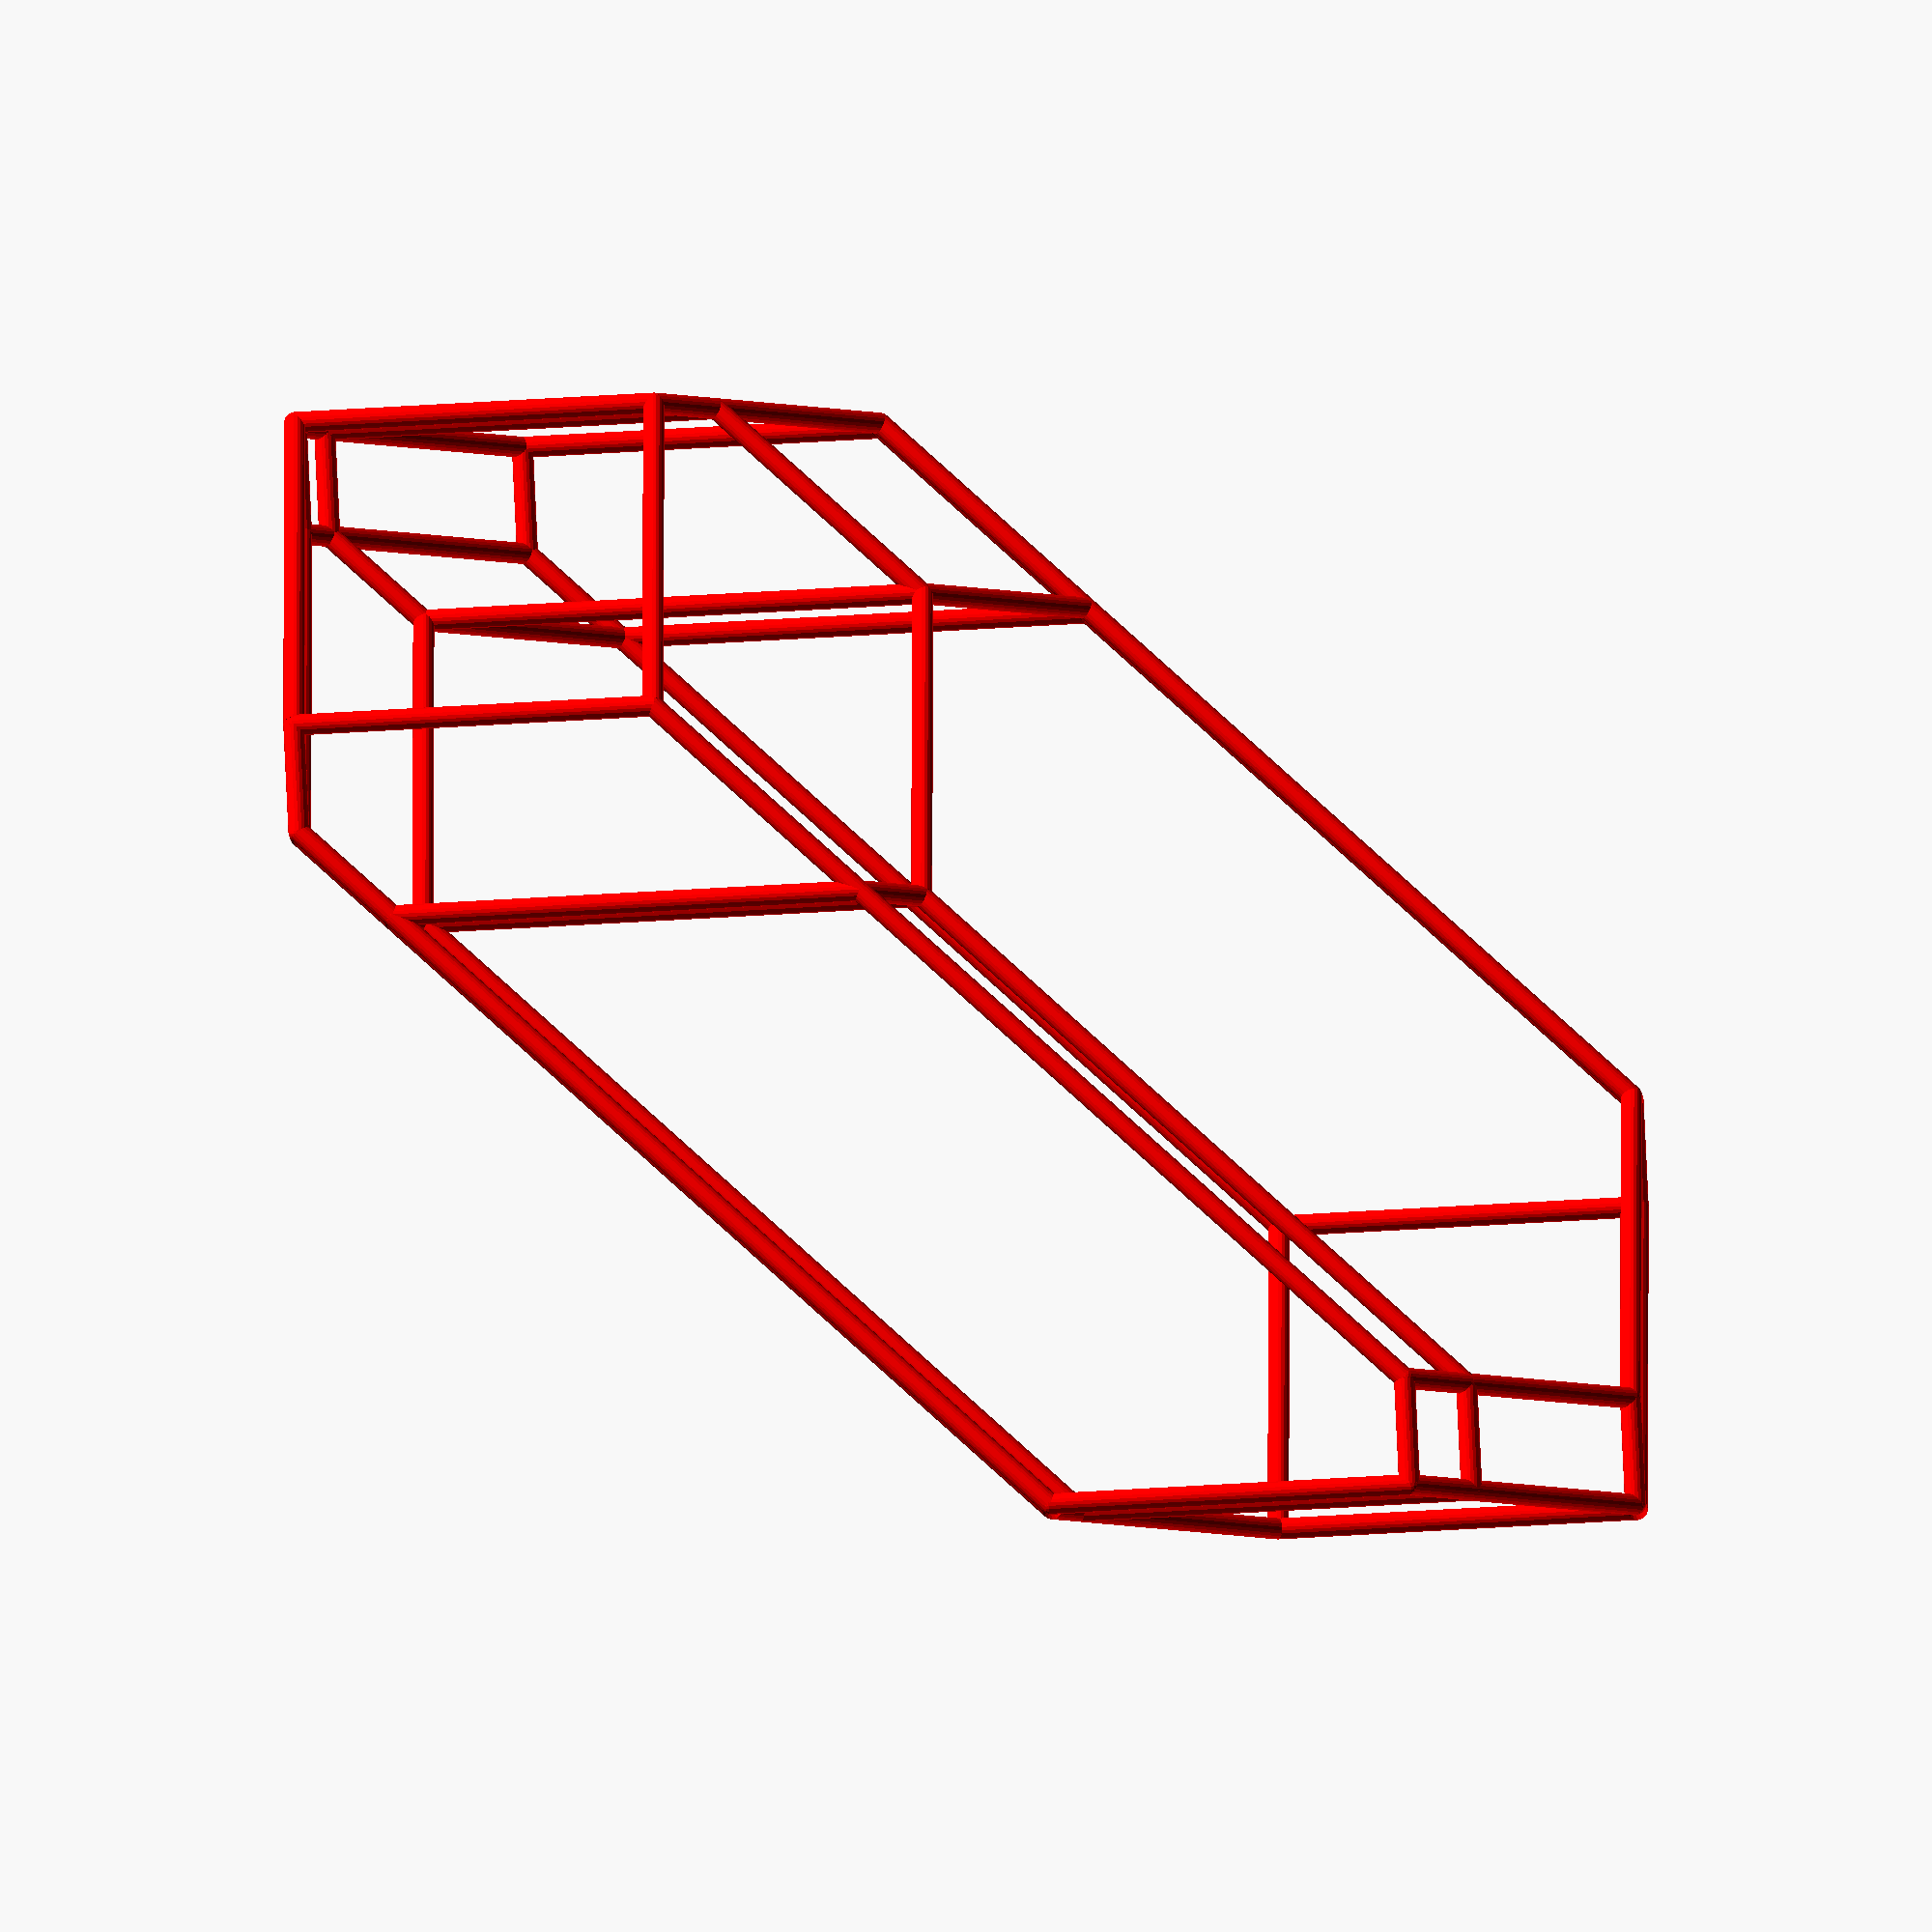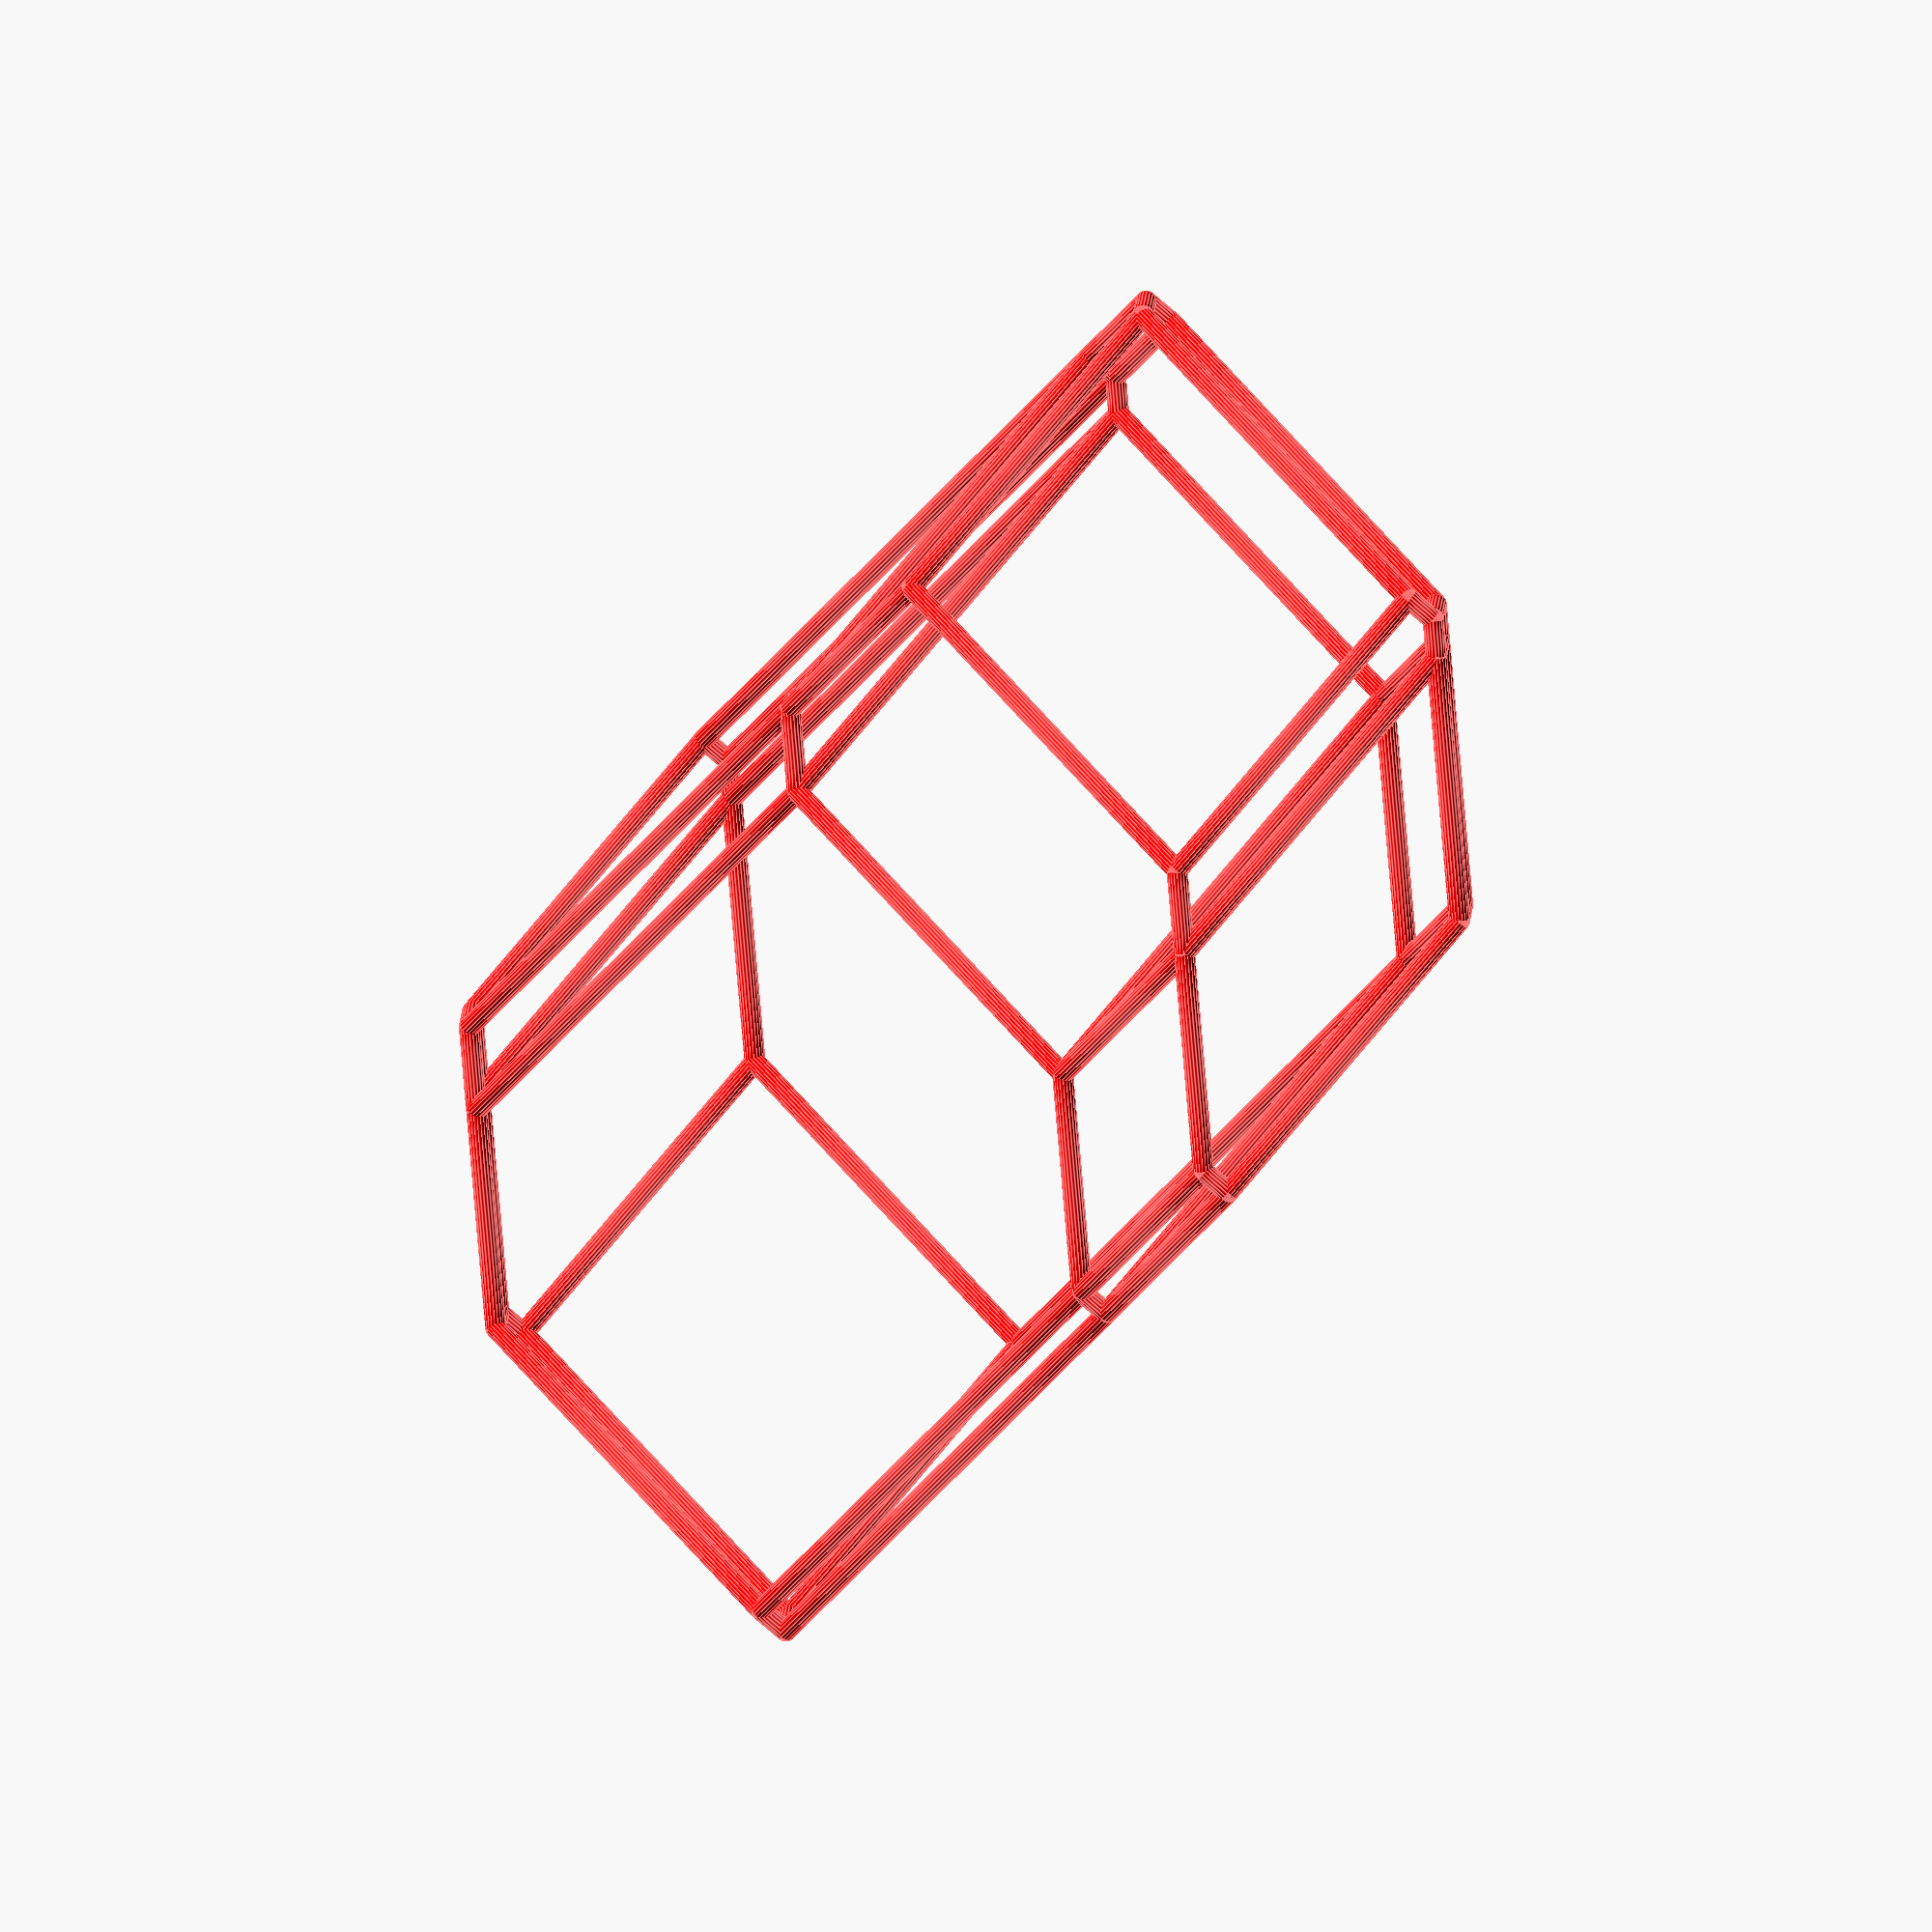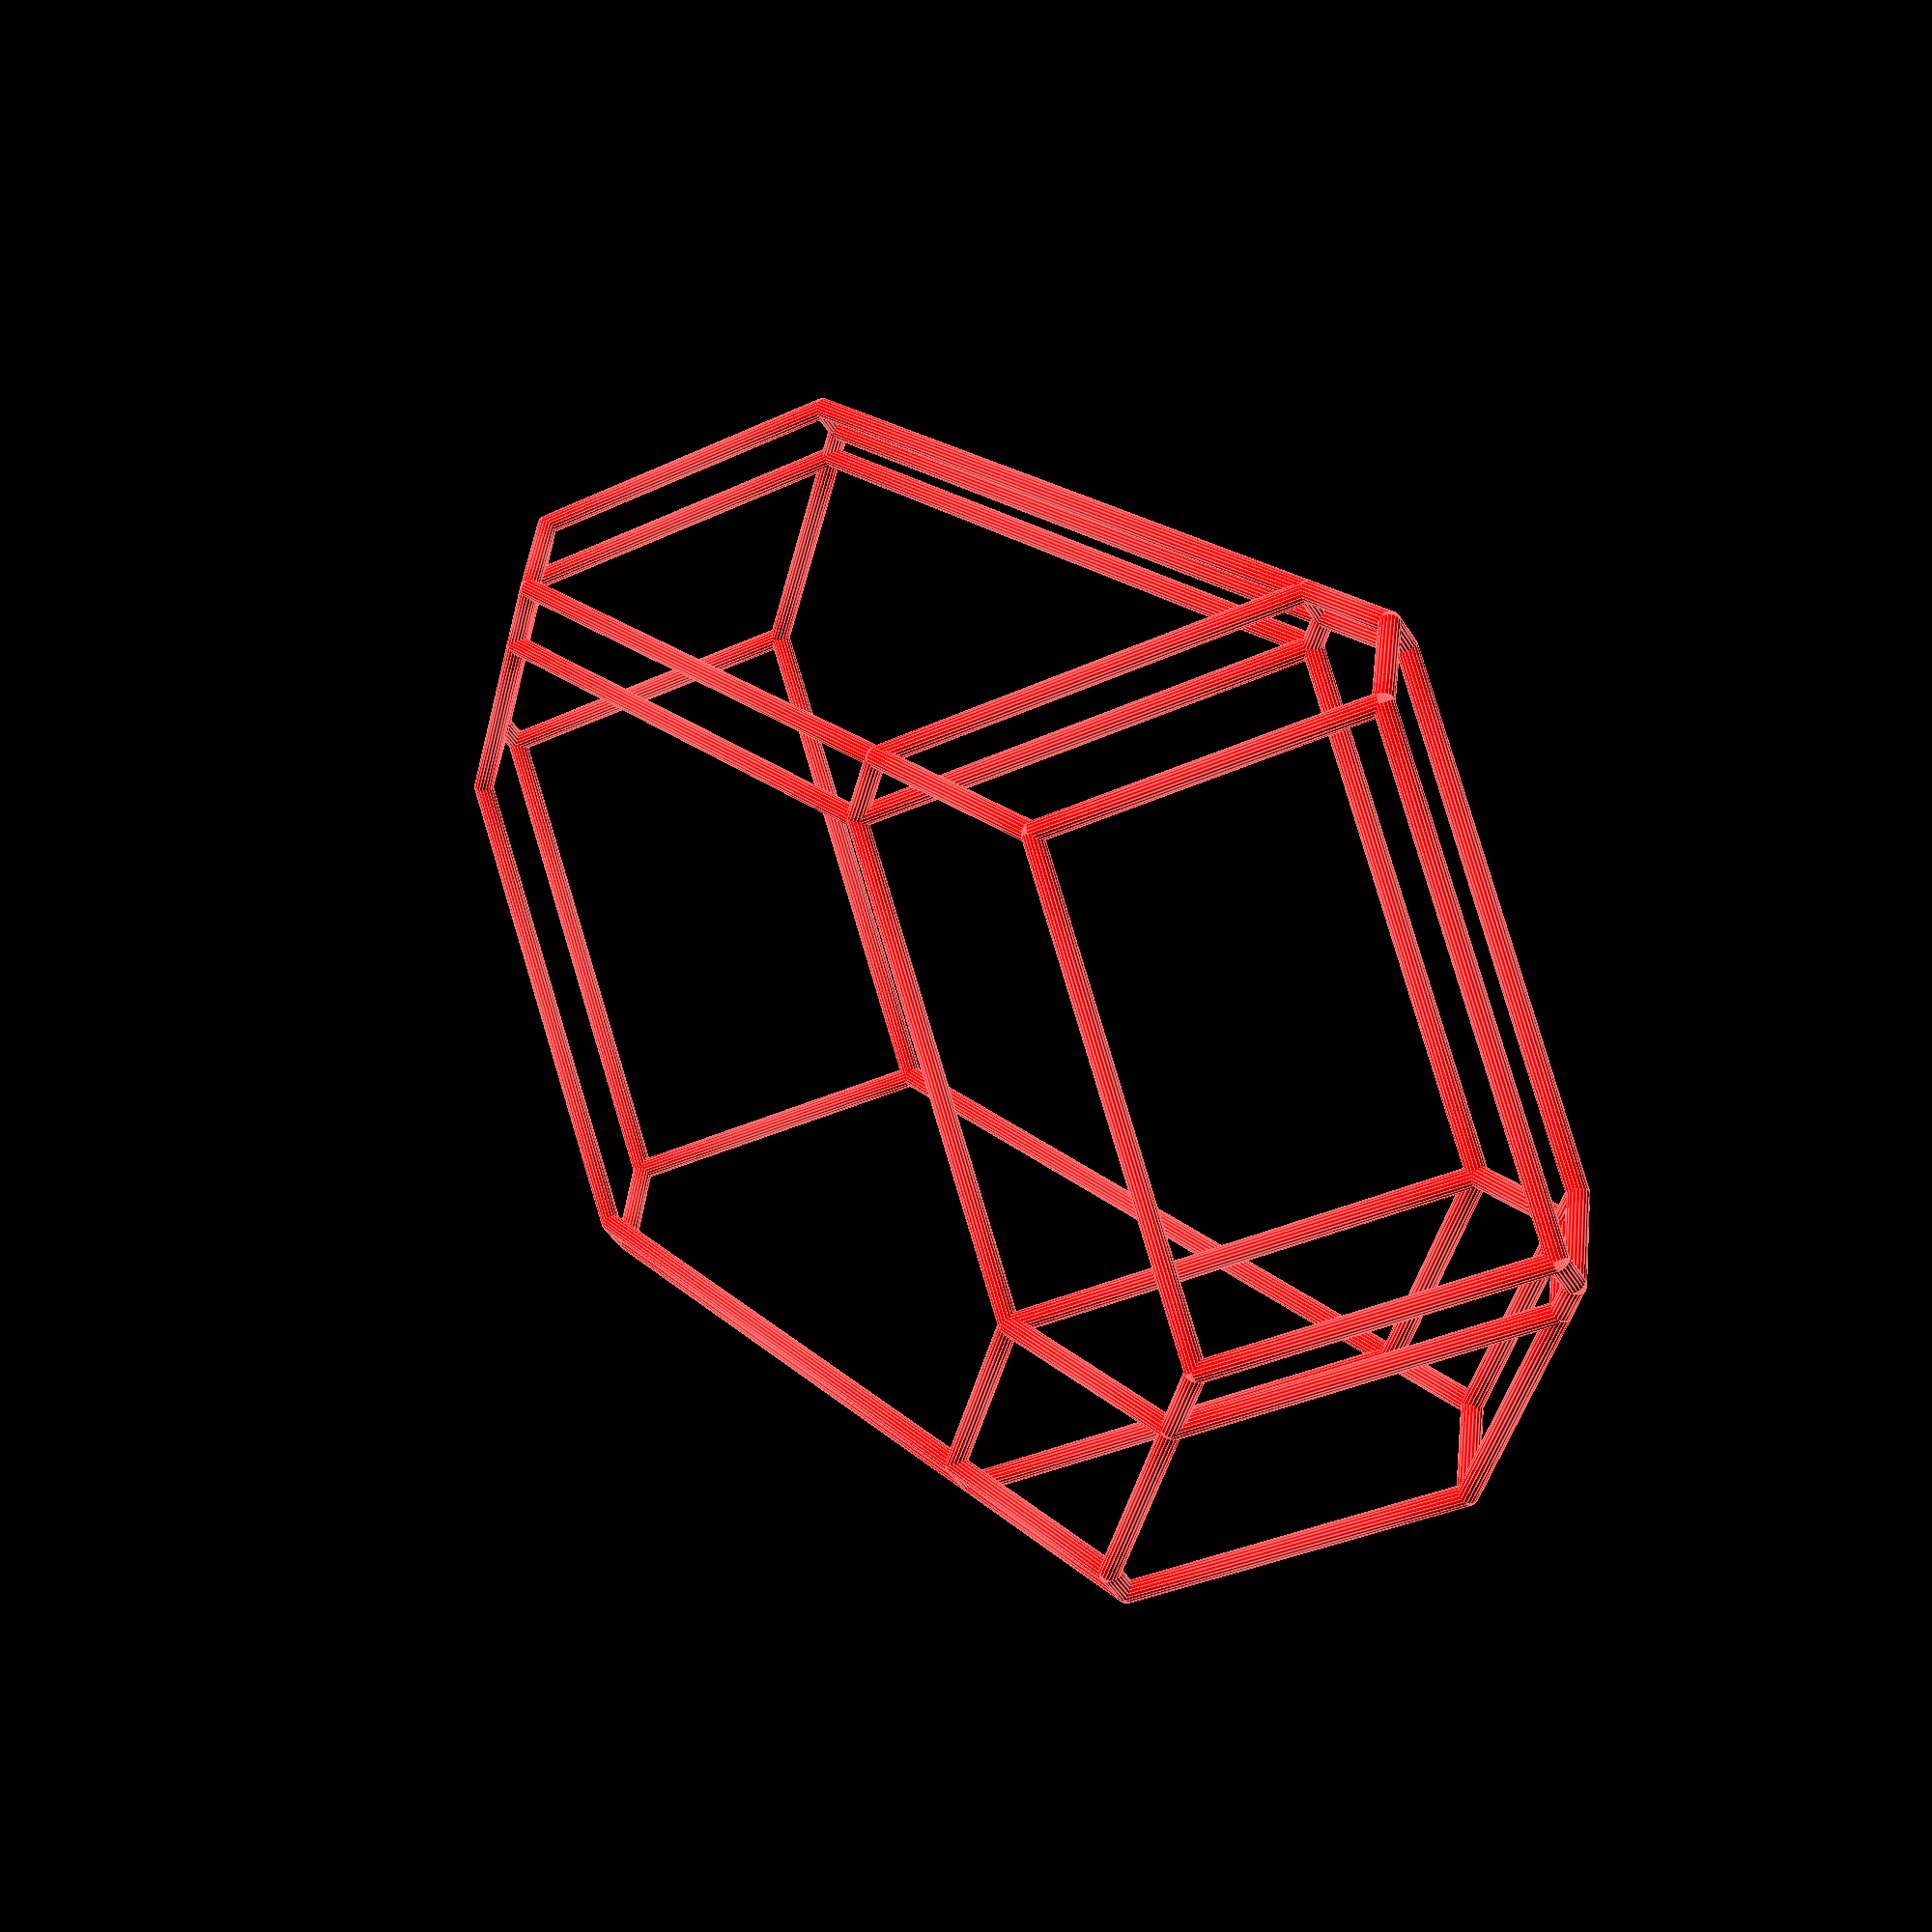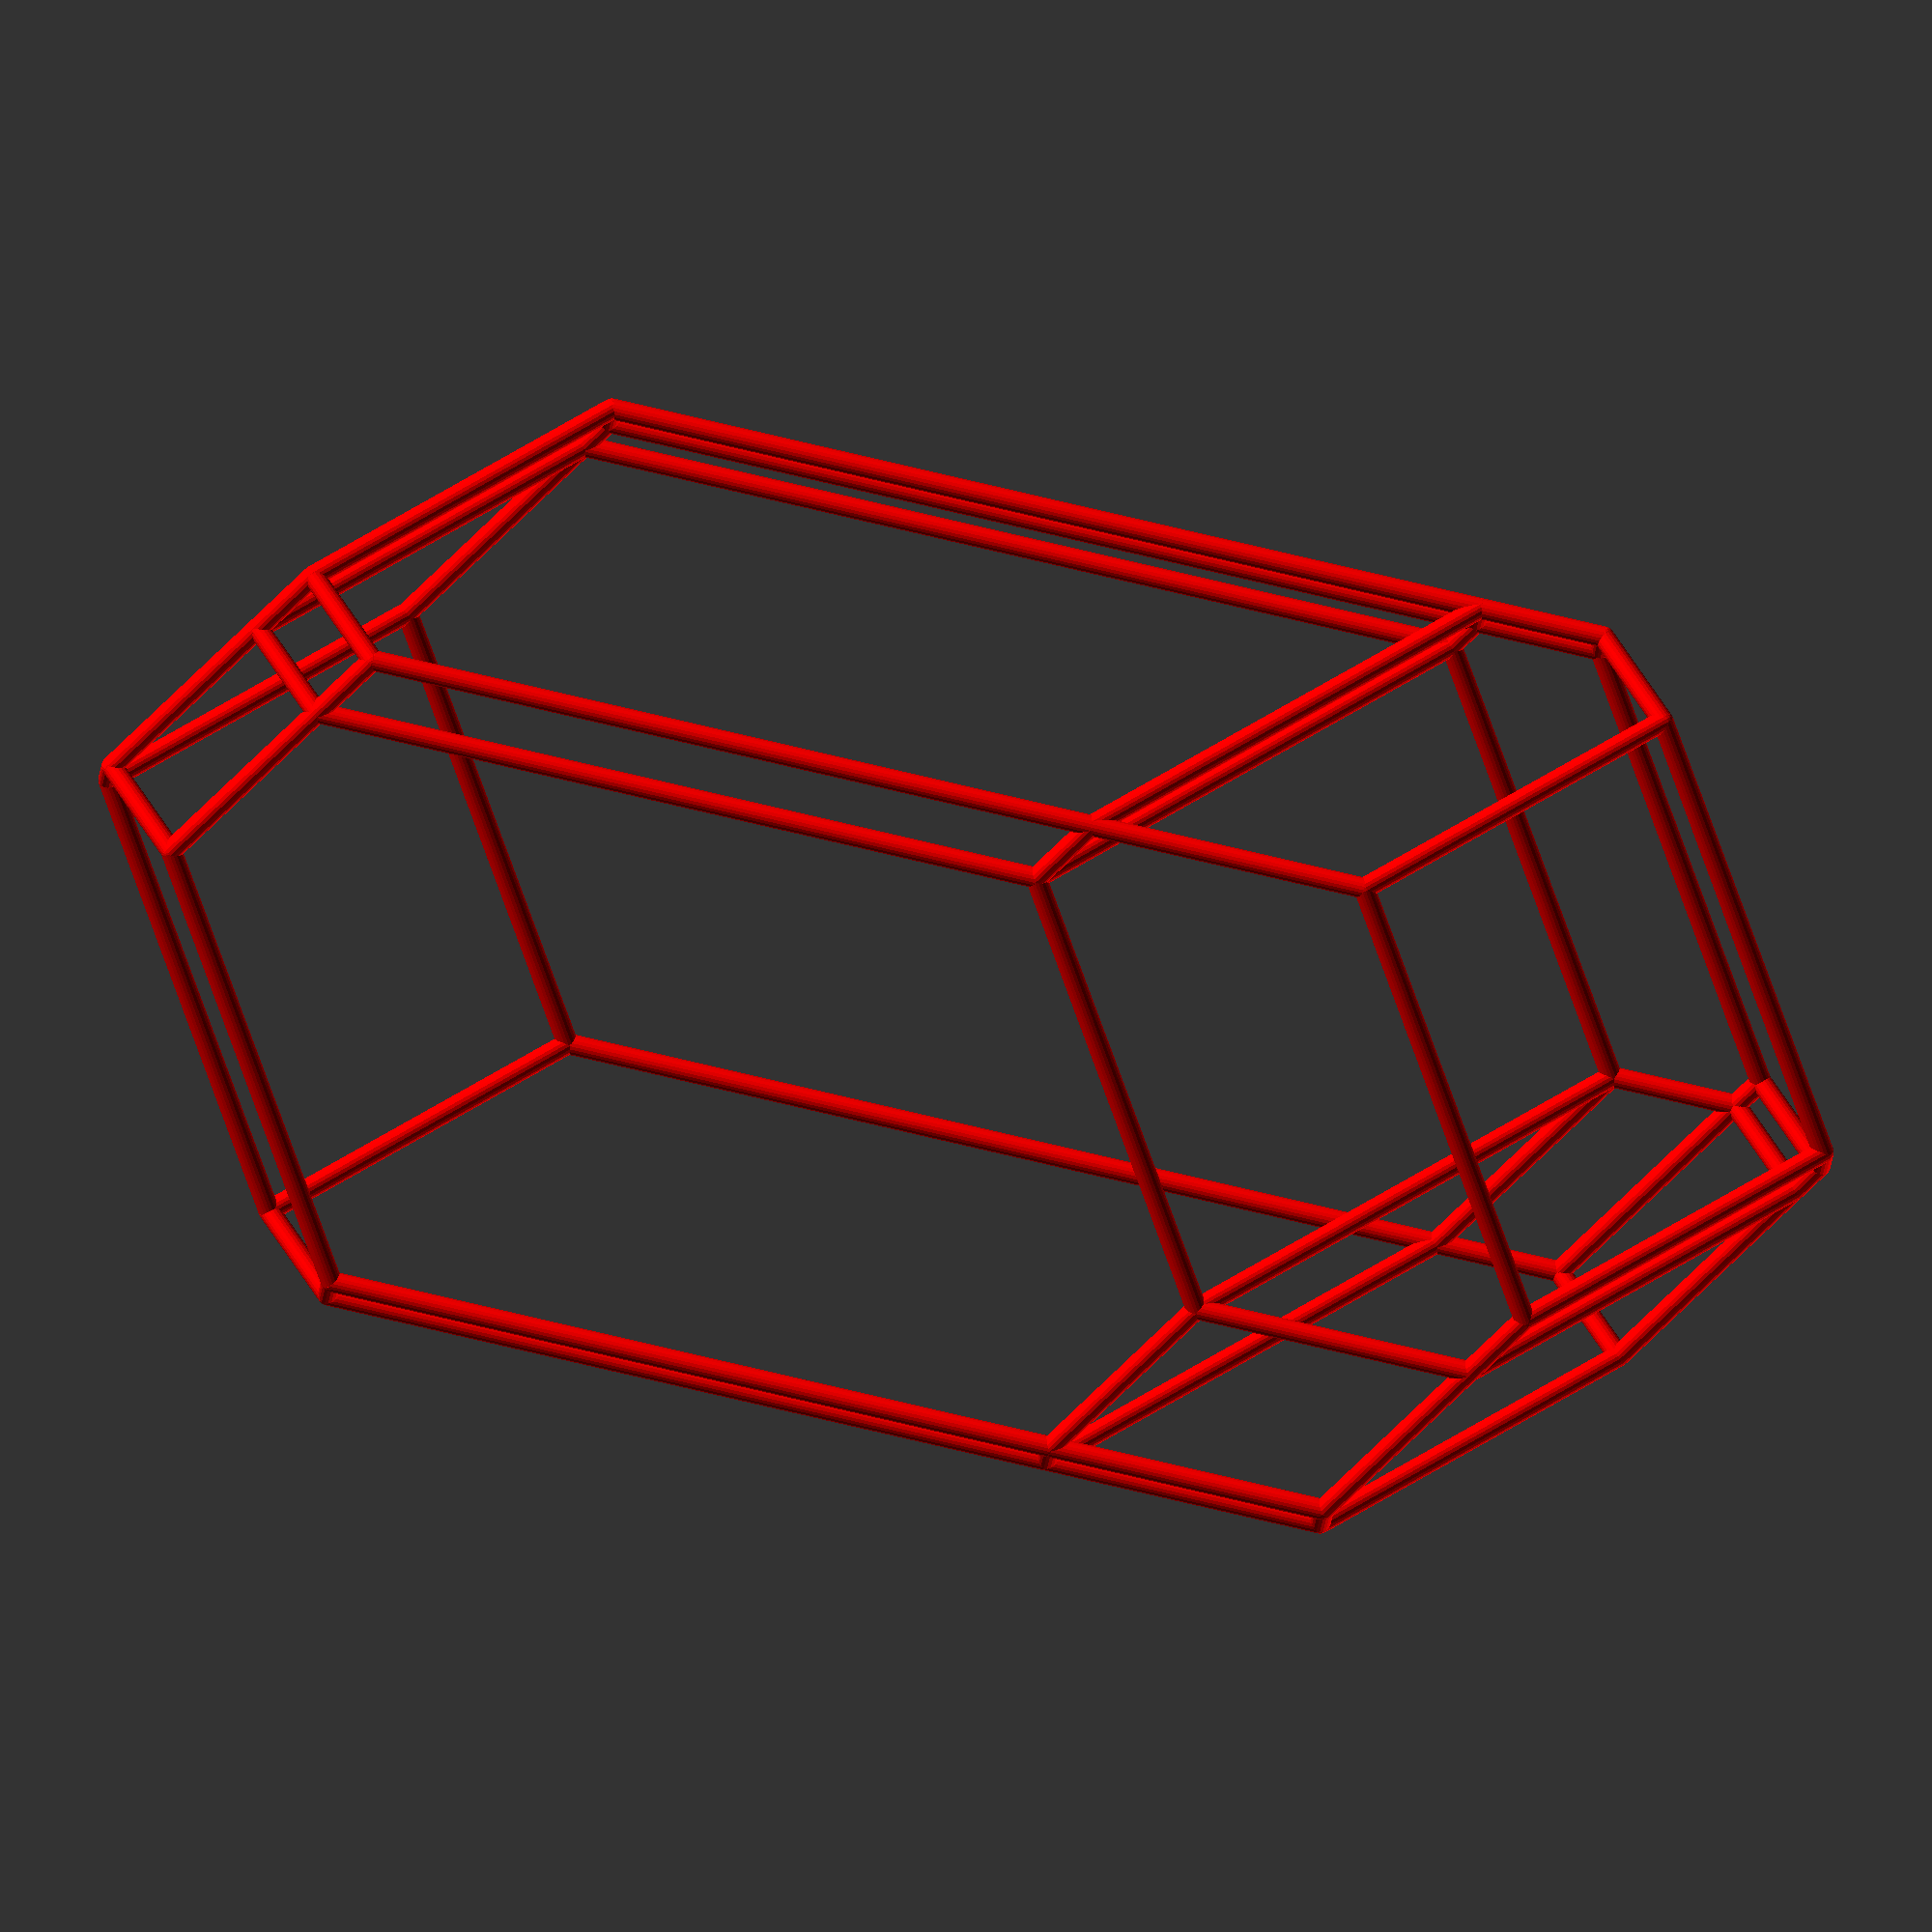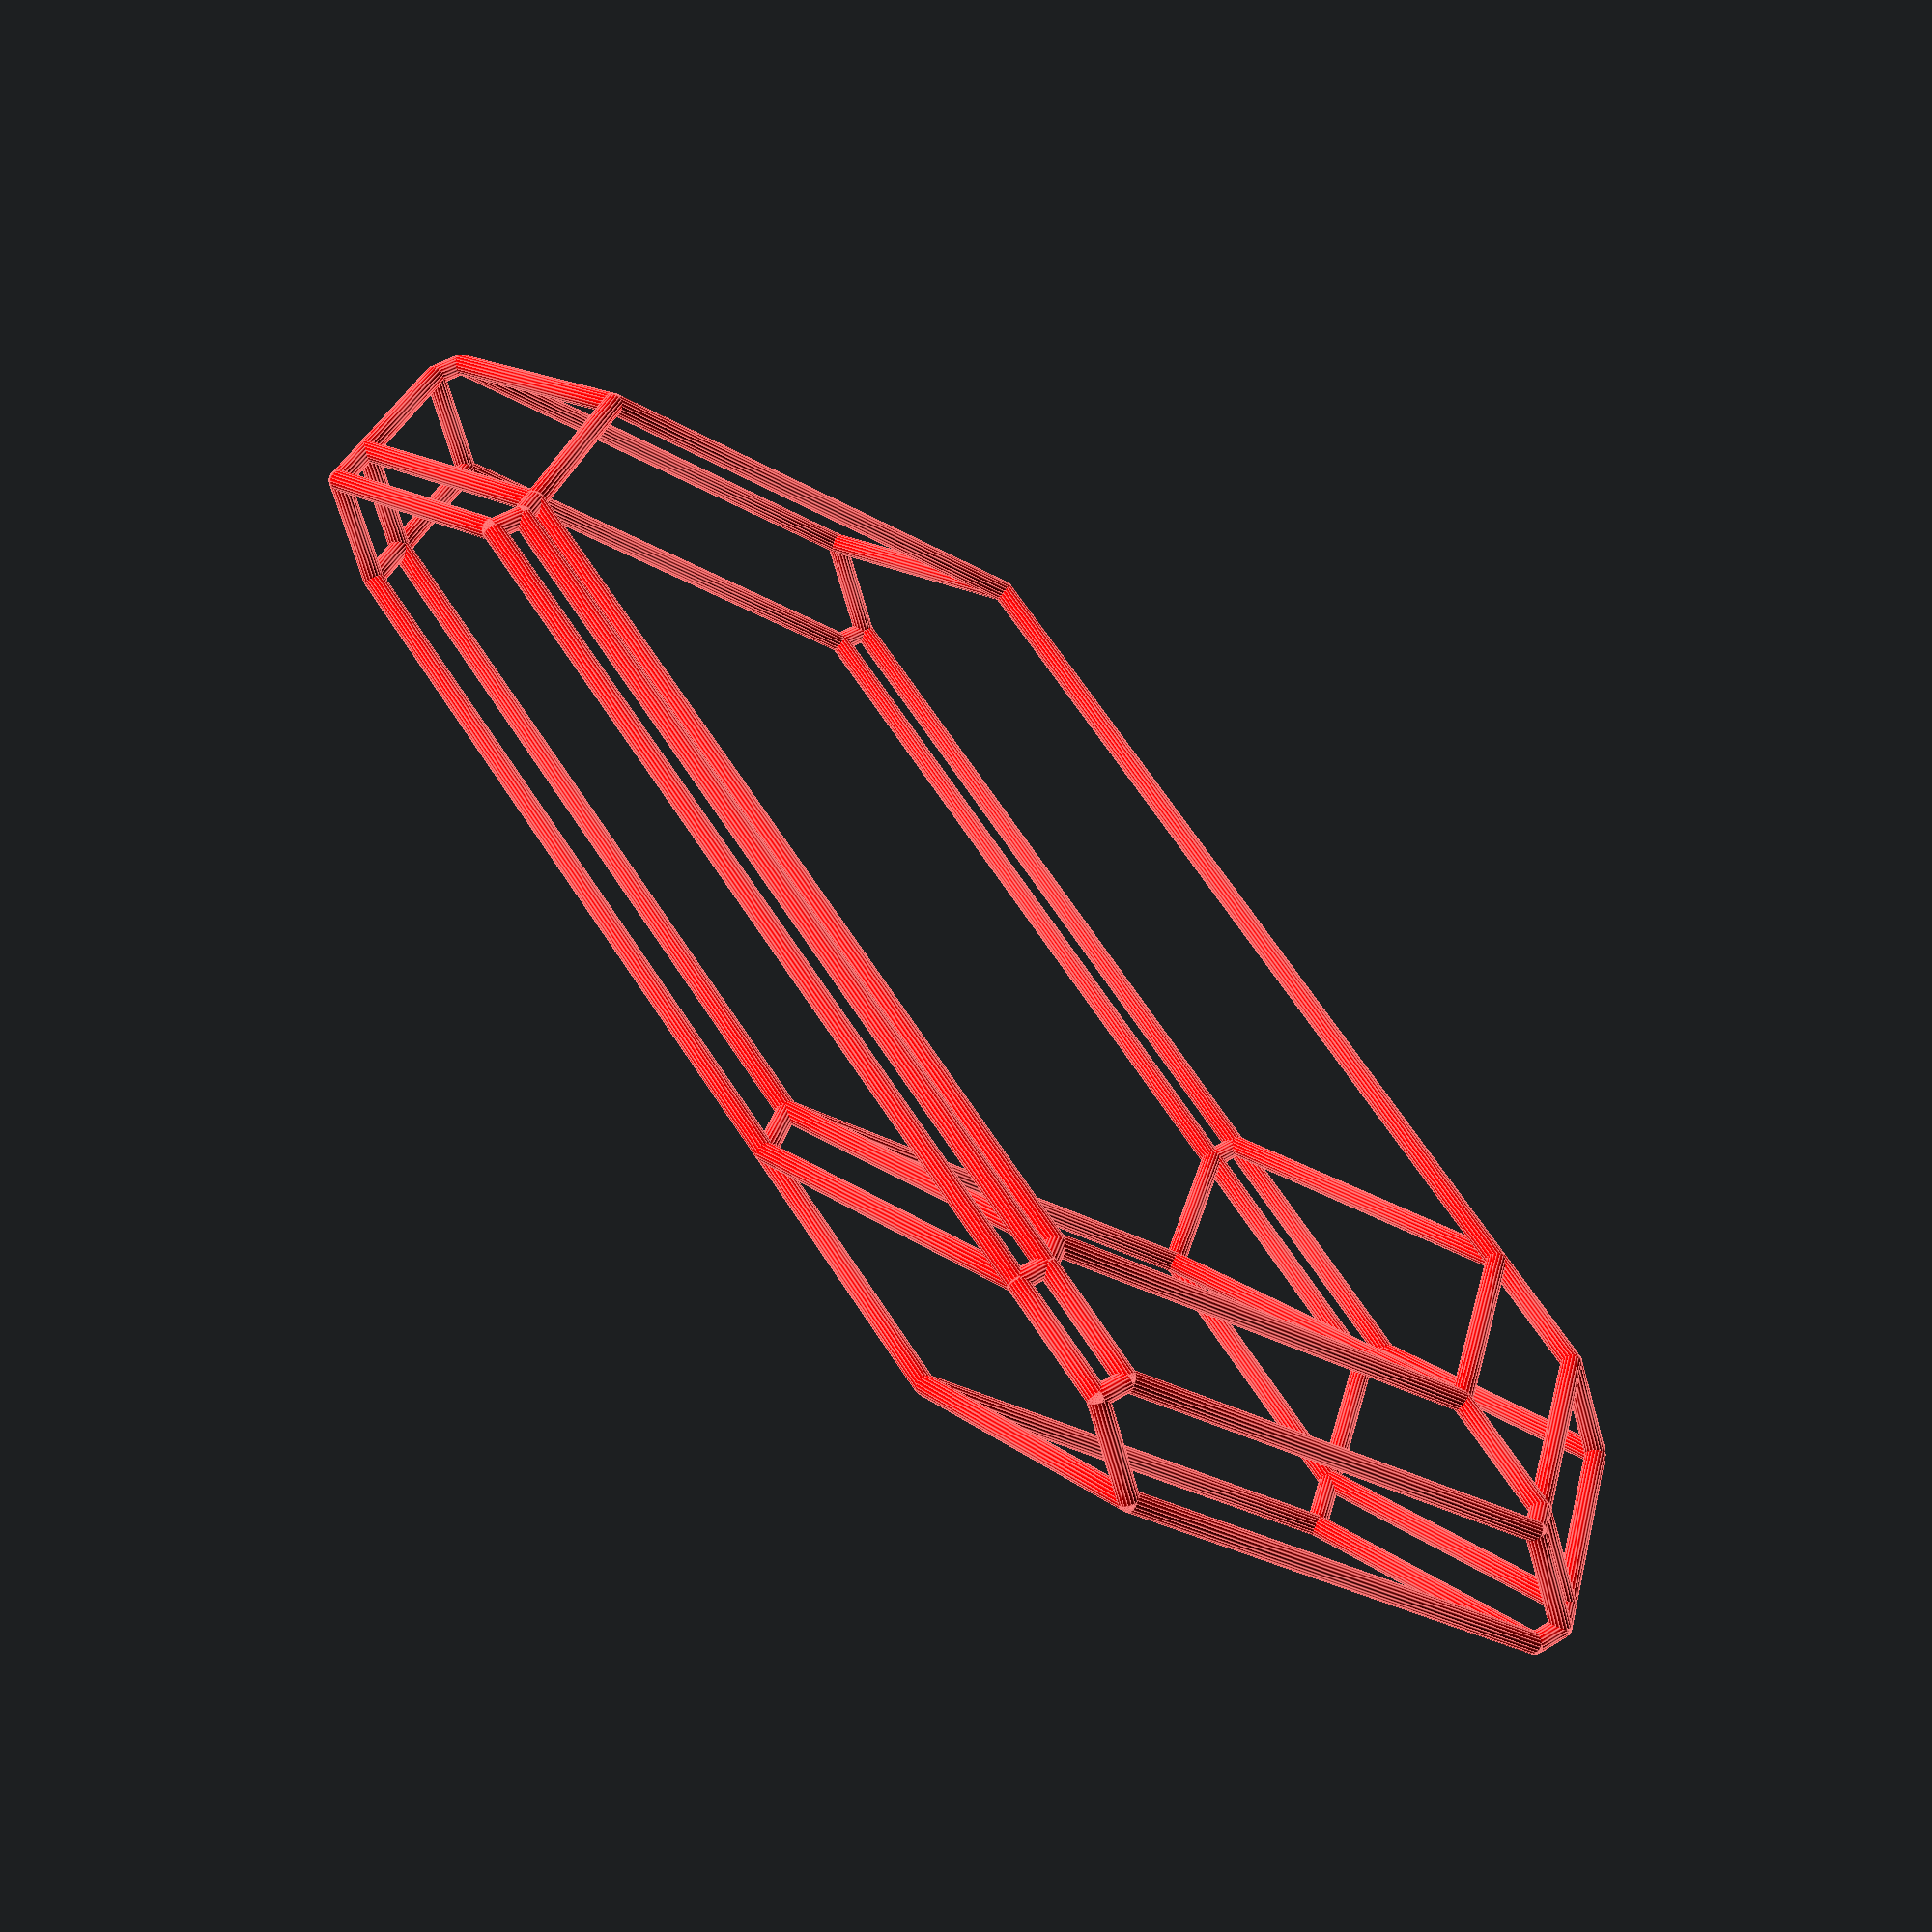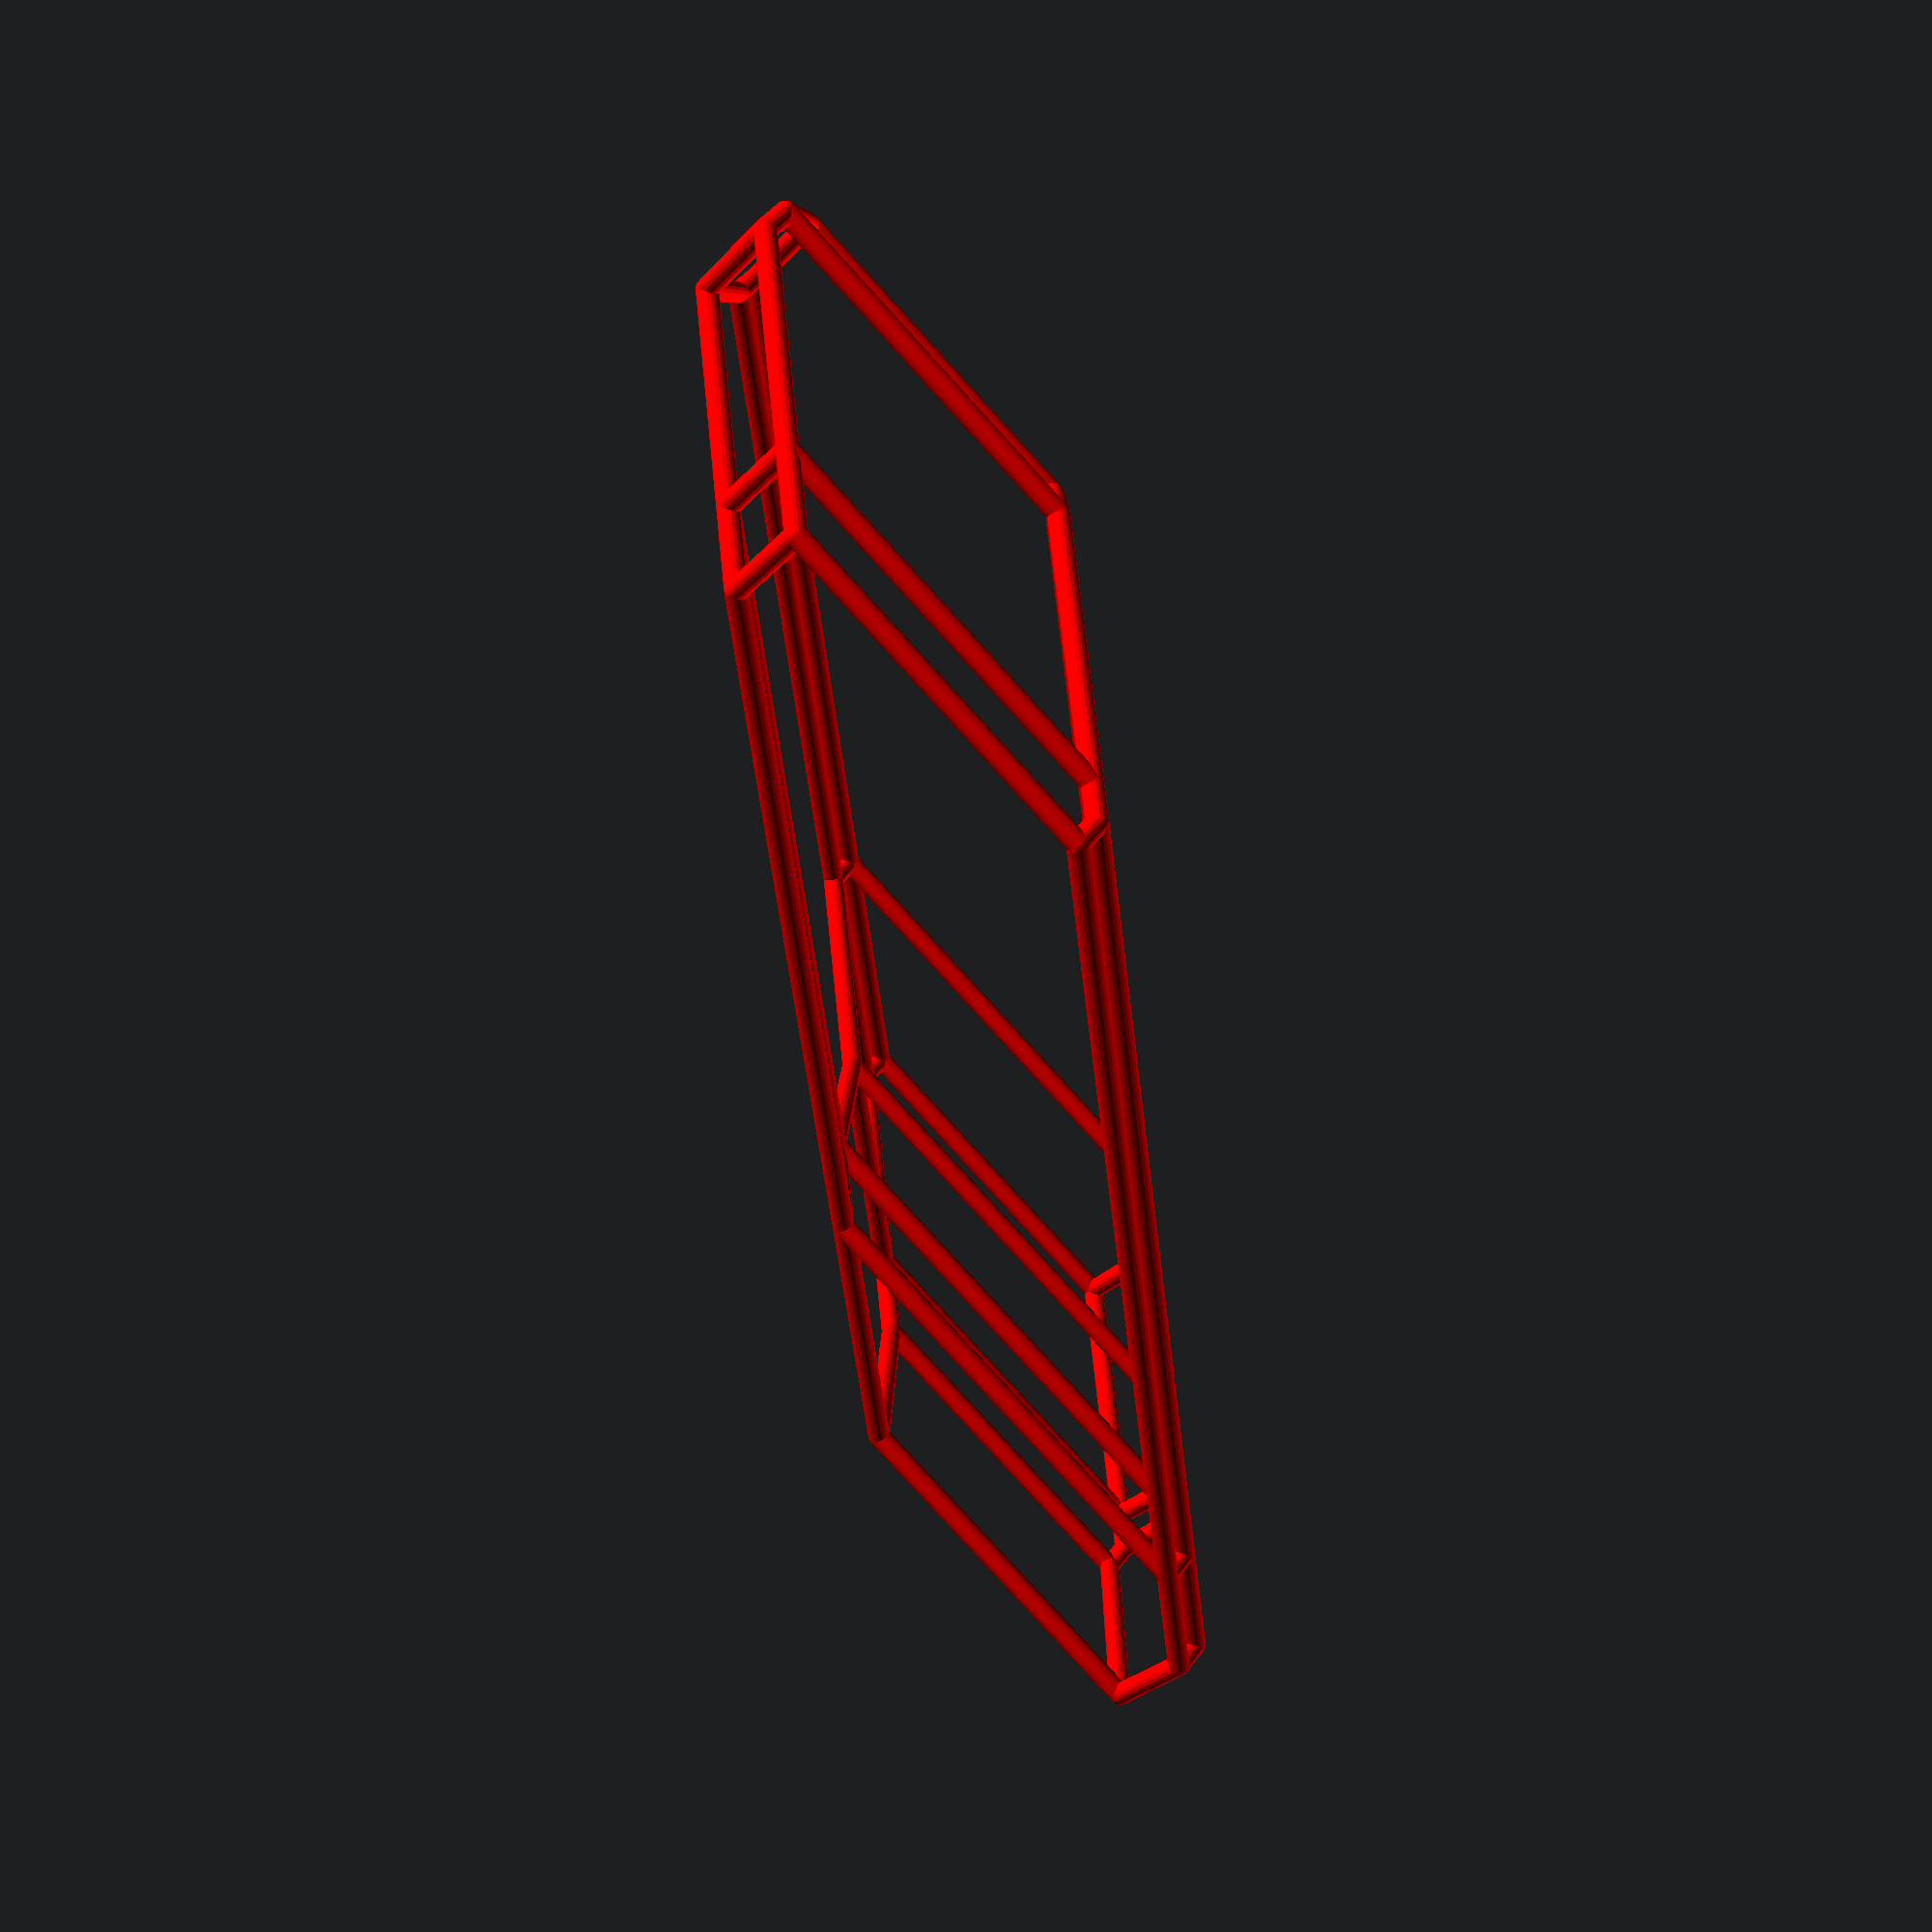
<openscad>
// Based from Florent Hivert's code

$fn=20;

module convex_poly(l) {
     hull() { for (point=l) translate (point) cube(0.0001); }
};

module cylinder_ep(p1, p2, r1, r2) {
    
     translate(p1) sphere(r=r1, center=true);
     translate(p2) sphere(r=r2, center=true);
     vector = [p2[0] - p1[0], p2[1] - p1[1], p2[2] - p1[2]];
     distance = sqrt(pow(vector[0], 2) +
		     pow(vector[1], 2) +
		     pow(vector[2], 2));
     translate(vector/2 + p1)
	  rotate([0, 0, atan2(vector[1], vector[0])])
	  rotate([0, atan2(sqrt(pow(vector[0], 2) +
                                pow(vector[1], 2)), vector[2]), 0])
	  cylinder(h = distance, r1 = r1, r2 = r2, center=true);
}

// List of edges for a small version of the 1121-permutahedron
sPerm1121 = [[[0.471000000000000, 1.47000000000000, 4.02000000000000],
  [0.471000000000000, 1.80000000000000, 3.69000000000000],
  1],
 [[0.471000000000000, 1.47000000000000, 4.02000000000000],
  [1.07100000000000, 0.870000000000000, 4.02000000000000],
  1],
 [[0.471000000000000, 1.47000000000000, 4.02000000000000],
  [0.471000000000000, 1.47000000000000, 4.62000000000000],
  1],
 [[0.471000000000000, 1.80000000000000, 3.69000000000000],
  [0.570000000000000, 1.80000000000000, 3.59100000000000],
  1],
 [[0.471000000000000, 1.80000000000000, 3.69000000000000],
  [0.471000000000000, 2.67000000000000, 2.82000000000000],
  1],
 [[0.471000000000000, 1.80000000000000, 3.69000000000000],
  [0.471000000000000, 1.80000000000000, 4.47000000000000],
  1],
 [[0.570000000000000, 1.80000000000000, 3.59100000000000],
  [0.570000000000000, 2.67000000000000, 2.72100000000000],
  1],
 [[0.570000000000000, 1.80000000000000, 3.59100000000000],
  [1.17000000000000, 1.20000000000000, 3.59100000000000],
  1],
 [[0.570000000000000, 1.80000000000000, 3.59100000000000],
  [0.570000000000000, 1.80000000000000, 4.42500000000000],
  1],
 [[0.471000000000000, 2.67000000000000, 2.82000000000000],
  [0.471000000000000, 2.85000000000000, 2.82000000000000],
  1],
 [[0.471000000000000, 2.67000000000000, 2.82000000000000],
  [0.570000000000000, 2.67000000000000, 2.72100000000000],
  1],
 [[0.471000000000000, 2.85000000000000, 2.82000000000000],
  [0.570000000000000, 2.85000000000000, 2.72100000000000],
  1],
 [[0.471000000000000, 2.85000000000000, 2.82000000000000],
  [0.471000000000000, 2.85000000000000, 3.42000000000000],
  1],
 [[0.570000000000000, 2.67000000000000, 2.72100000000000],
  [0.570000000000000, 2.85000000000000, 2.72100000000000],
  1],
 [[0.570000000000000, 2.67000000000000, 2.72100000000000],
  [0.831000000000000, 2.67000000000000, 2.46000000000000],
  1],
 [[0.570000000000000, 2.85000000000000, 2.72100000000000],
  [0.831000000000000, 2.85000000000000, 2.46000000000000],
  1],
 [[0.570000000000000, 2.85000000000000, 2.72100000000000],
  [0.570000000000000, 2.85000000000000, 3.37500000000000],
  1],
 [[0.831000000000000, 2.67000000000000, 2.46000000000000],
  [0.831000000000000, 2.85000000000000, 2.46000000000000],
  1],
 [[0.831000000000000, 2.67000000000000, 2.46000000000000],
  [1.43100000000000, 2.07000000000000, 2.46000000000000],
  1],
 [[0.831000000000000, 2.85000000000000, 2.46000000000000],
  [0.885000000000001, 2.85000000000000, 2.46000000000000],
  1],
 [[0.885000000000001, 2.85000000000000, 2.46000000000000],
  [1.48500000000000, 2.25000000000000, 2.46000000000000],
  1],
 [[0.885000000000001, 2.85000000000000, 2.46000000000000],
  [0.885000000000001, 2.85000000000000, 3.06000000000000],
  1],
 [[1.07100000000000, 0.870000000000000, 4.02000000000000],
  [1.17000000000000, 0.870000000000000, 3.92100000000000],
  1],
 [[1.07100000000000, 0.870000000000000, 4.02000000000000],
  [1.07100000000000, 0.870000000000000, 4.62000000000000],
  1],
 [[1.17000000000000, 0.870000000000000, 3.92100000000000],
  [1.17000000000000, 1.20000000000000, 3.59100000000000],
  1],
 [[1.17000000000000, 0.870000000000000, 3.92100000000000],
  [1.43100000000000, 0.870000000000000, 3.66000000000000],
  1],
 [[1.17000000000000, 0.870000000000000, 3.92100000000000],
  [1.17000000000000, 0.870000000000000, 4.57500000000000],
  1],
 [[1.17000000000000, 1.20000000000000, 3.59100000000000],
  [1.43100000000000, 1.20000000000000, 3.33000000000000],
  1],
 [[1.17000000000000, 1.20000000000000, 3.59100000000000],
  [1.17000000000000, 1.20000000000000, 4.42500000000000],
  1],
 [[1.43100000000000, 0.870000000000000, 3.66000000000000],
  [1.48500000000000, 0.870000000000000, 3.66000000000000],
  1],
 [[1.43100000000000, 0.870000000000000, 3.66000000000000],
  [1.43100000000000, 1.20000000000000, 3.33000000000000],
  1],
 [[1.48500000000000, 0.870000000000000, 3.66000000000000],
  [1.48500000000000, 1.20000000000000, 3.33000000000000],
  1],
 [[1.48500000000000, 0.870000000000000, 3.66000000000000],
  [1.48500000000000, 0.870000000000000, 4.26000000000000],
  1],
 [[1.43100000000000, 1.20000000000000, 3.33000000000000],
  [1.43100000000000, 2.07000000000000, 2.46000000000000],
  1],
 [[1.43100000000000, 1.20000000000000, 3.33000000000000],
  [1.48500000000000, 1.20000000000000, 3.33000000000000],
  1],
 [[1.43100000000000, 2.07000000000000, 2.46000000000000],
  [1.48500000000000, 2.07000000000000, 2.46000000000000],
  1],
 [[1.48500000000000, 1.20000000000000, 3.33000000000000],
  [1.48500000000000, 2.07000000000000, 2.46000000000000],
  1],
 [[1.48500000000000, 1.20000000000000, 3.33000000000000],
  [1.48500000000000, 1.20000000000000, 4.11000000000000],
  1],
 [[1.48500000000000, 2.07000000000000, 2.46000000000000],
  [1.48500000000000, 2.25000000000000, 2.46000000000000],
  1],
 [[1.48500000000000, 2.25000000000000, 2.46000000000000],
  [1.48500000000000, 2.25000000000000, 3.06000000000000],
  1],
 [[0.471000000000000, 1.47000000000000, 4.62000000000000],
  [1.07100000000000, 0.870000000000000, 4.62000000000000],
  1],
 [[0.471000000000000, 1.47000000000000, 4.62000000000000],
  [0.471000000000000, 1.65000000000000, 4.62000000000000],
  1],
 [[1.07100000000000, 0.870000000000000, 4.62000000000000],
  [1.12500000000000, 0.870000000000000, 4.62000000000000],
  1],
 [[1.12500000000000, 0.870000000000000, 4.62000000000000],
  [1.17000000000000, 0.870000000000000, 4.57500000000000],
  1],
 [[1.12500000000000, 0.870000000000000, 4.62000000000000],
  [1.12500000000000, 1.05000000000000, 4.62000000000000],
  1],
 [[1.17000000000000, 0.870000000000000, 4.57500000000000],
  [1.48500000000000, 0.870000000000000, 4.26000000000000],
  1],
 [[1.17000000000000, 0.870000000000000, 4.57500000000000],
  [1.17000000000000, 1.05000000000000, 4.57500000000000],
  1],
 [[1.48500000000000, 0.870000000000000, 4.26000000000000],
  [1.48500000000000, 1.05000000000000, 4.26000000000000],
  1],
 [[0.471000000000000, 1.65000000000000, 4.62000000000000],
  [0.471000000000000, 1.80000000000000, 4.47000000000000],
  1],
 [[0.471000000000000, 1.65000000000000, 4.62000000000000],
  [0.525000000000000, 1.65000000000000, 4.62000000000000],
  1],
 [[0.471000000000000, 1.80000000000000, 4.47000000000000],
  [0.471000000000000, 2.85000000000000, 3.42000000000000],
  1],
 [[0.471000000000000, 1.80000000000000, 4.47000000000000],
  [0.525000000000000, 1.80000000000000, 4.47000000000000],
  1],
 [[0.471000000000000, 2.85000000000000, 3.42000000000000],
  [0.525000000000000, 2.85000000000000, 3.42000000000000],
  1],
 [[0.525000000000000, 1.65000000000000, 4.62000000000000],
  [1.12500000000000, 1.05000000000000, 4.62000000000000],
  1],
 [[0.525000000000000, 1.65000000000000, 4.62000000000000],
  [0.525000000000000, 1.80000000000000, 4.47000000000000],
  1],
 [[1.12500000000000, 1.05000000000000, 4.62000000000000],
  [1.17000000000000, 1.05000000000000, 4.57500000000000],
  1],
 [[1.17000000000000, 1.05000000000000, 4.57500000000000],
  [1.48500000000000, 1.05000000000000, 4.26000000000000],
  1],
 [[1.17000000000000, 1.05000000000000, 4.57500000000000],
  [1.17000000000000, 1.20000000000000, 4.42500000000000],
  1],
 [[1.48500000000000, 1.05000000000000, 4.26000000000000],
  [1.48500000000000, 1.20000000000000, 4.11000000000000],
  1],
 [[0.525000000000000, 1.80000000000000, 4.47000000000000],
  [0.570000000000000, 1.80000000000000, 4.42500000000000],
  1],
 [[0.525000000000000, 1.80000000000000, 4.47000000000000],
  [0.525000000000000, 2.85000000000000, 3.42000000000000],
  1],
 [[0.570000000000000, 1.80000000000000, 4.42500000000000],
  [1.17000000000000, 1.20000000000000, 4.42500000000000],
  1],
 [[0.570000000000000, 1.80000000000000, 4.42500000000000],
  [0.570000000000000, 2.85000000000000, 3.37500000000000],
  1],
 [[1.17000000000000, 1.20000000000000, 4.42500000000000],
  [1.48500000000000, 1.20000000000000, 4.11000000000000],
  1],
 [[1.48500000000000, 1.20000000000000, 4.11000000000000],
  [1.48500000000000, 2.25000000000000, 3.06000000000000],
  1],
 [[0.525000000000000, 2.85000000000000, 3.42000000000000],
  [0.570000000000000, 2.85000000000000, 3.37500000000000],
  1],
 [[0.570000000000000, 2.85000000000000, 3.37500000000000],
  [0.885000000000001, 2.85000000000000, 3.06000000000000],
  1],
 [[0.885000000000001, 2.85000000000000, 3.06000000000000],
  [1.48500000000000, 2.25000000000000, 3.06000000000000],
  1]];


colormat = [[0,0,0], [1,0,0], [0,1,0], [0,0,1], [1,1,0], [1,0,1], [0,1,1]];

module plotter(graph, scale, rayon) {
    for (edge=graph) {
        color (colormat[edge[2]])
            cylinder_ep(edge[0]*scale, edge[1]*scale, rayon, rayon);
    }
}

plotter(sPerm1121,45,0.8);
</openscad>
<views>
elev=232.0 azim=43.5 roll=86.1 proj=o view=solid
elev=260.3 azim=182.1 roll=220.0 proj=o view=edges
elev=214.8 azim=192.3 roll=237.9 proj=p view=edges
elev=303.6 azim=79.4 roll=236.1 proj=o view=wireframe
elev=345.7 azim=341.8 roll=329.4 proj=p view=edges
elev=82.9 azim=224.3 roll=222.4 proj=p view=solid
</views>
